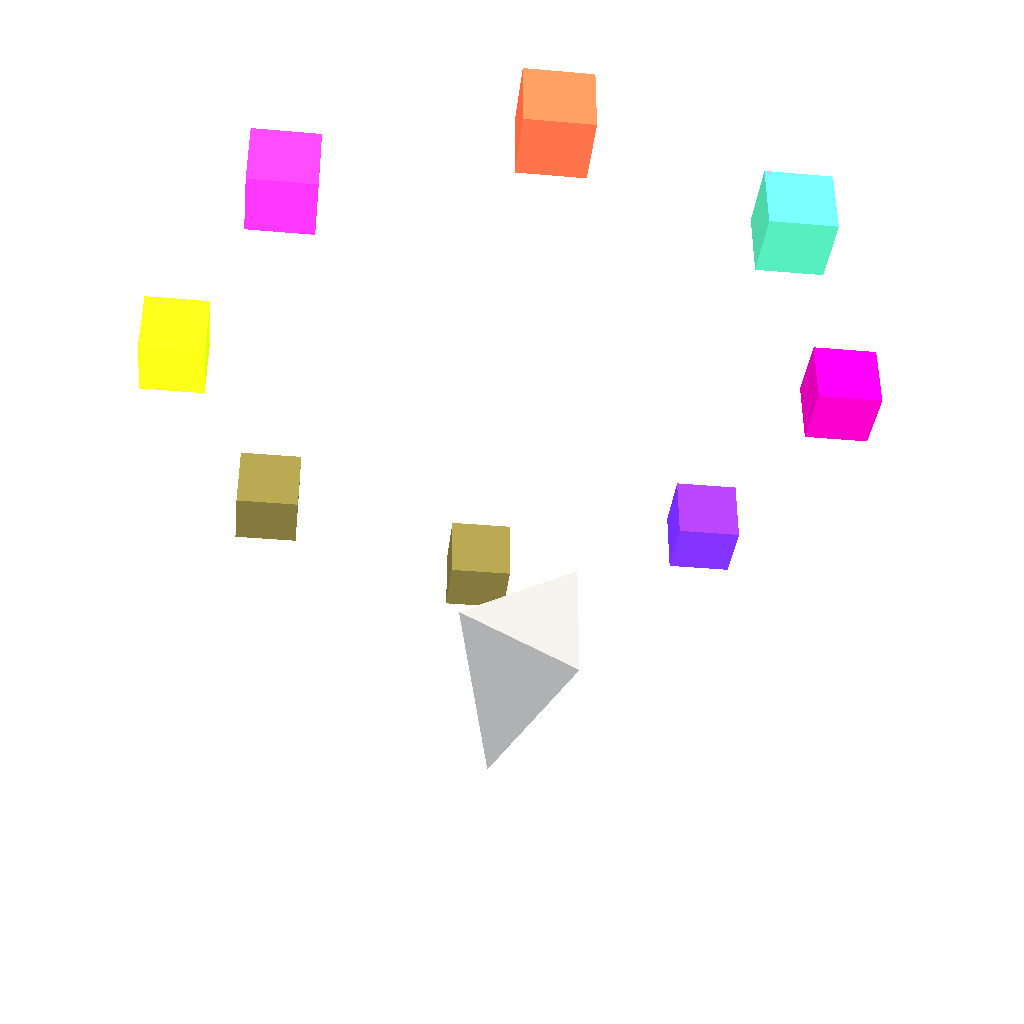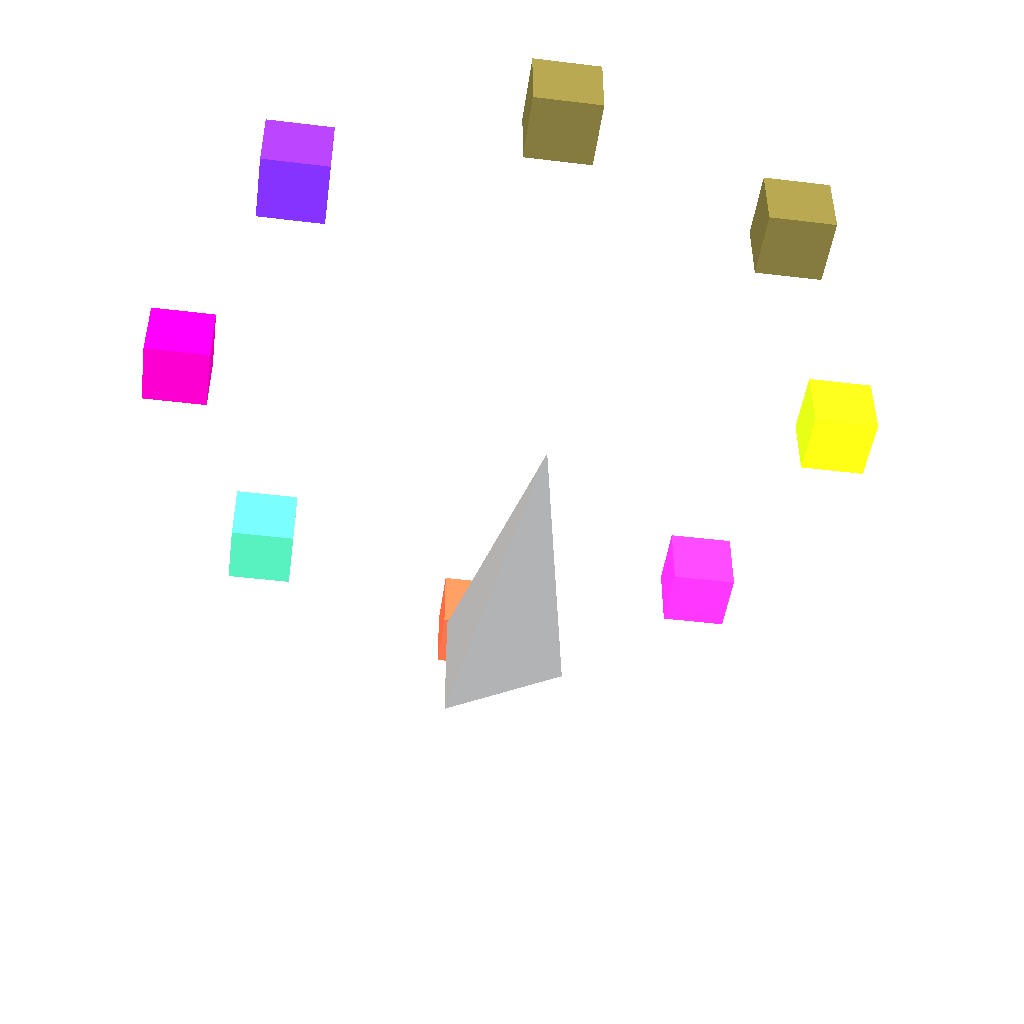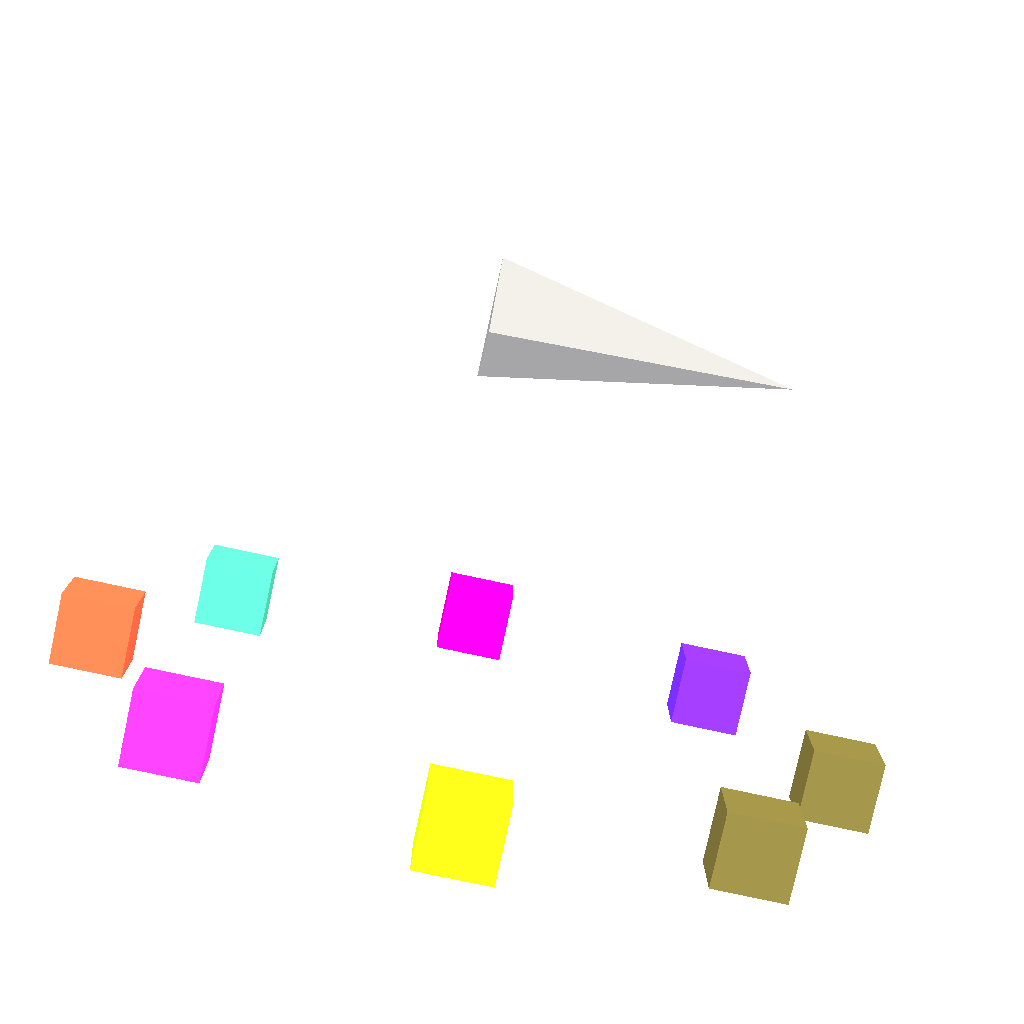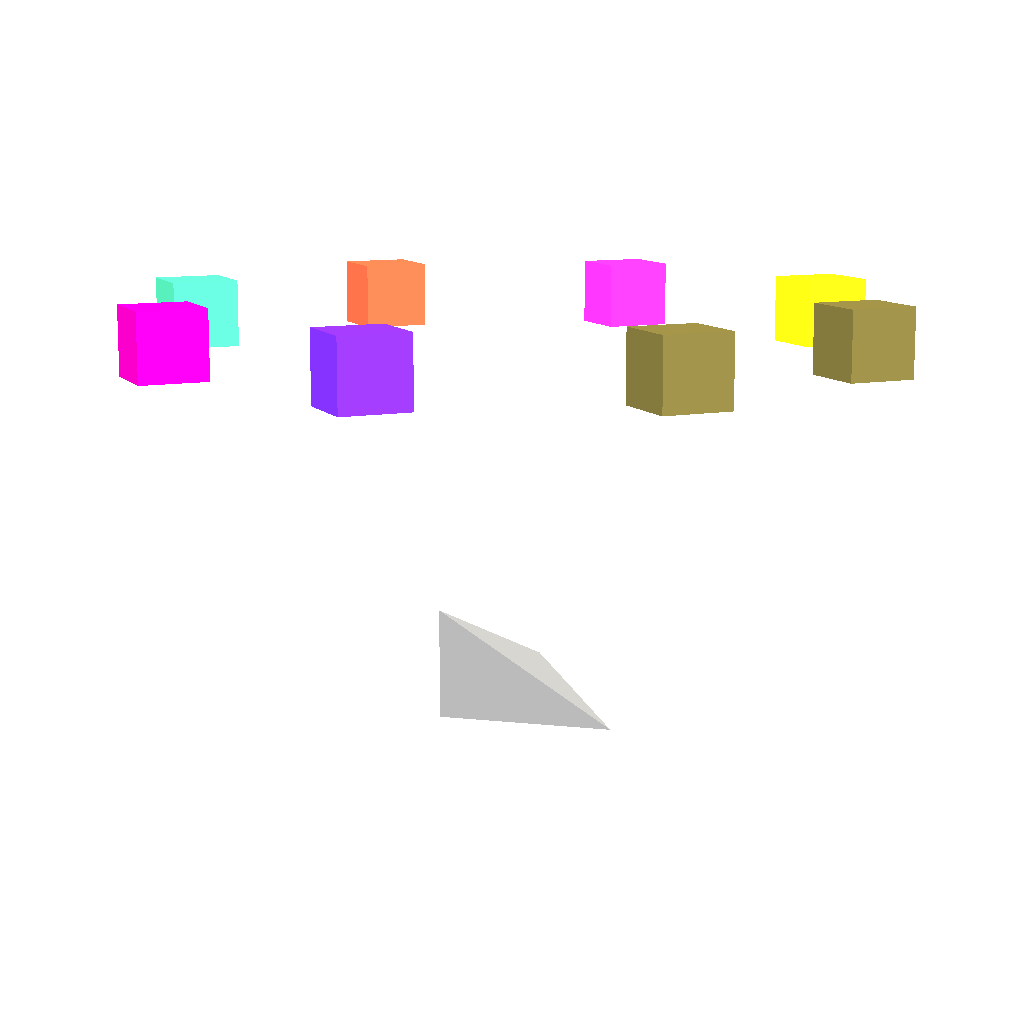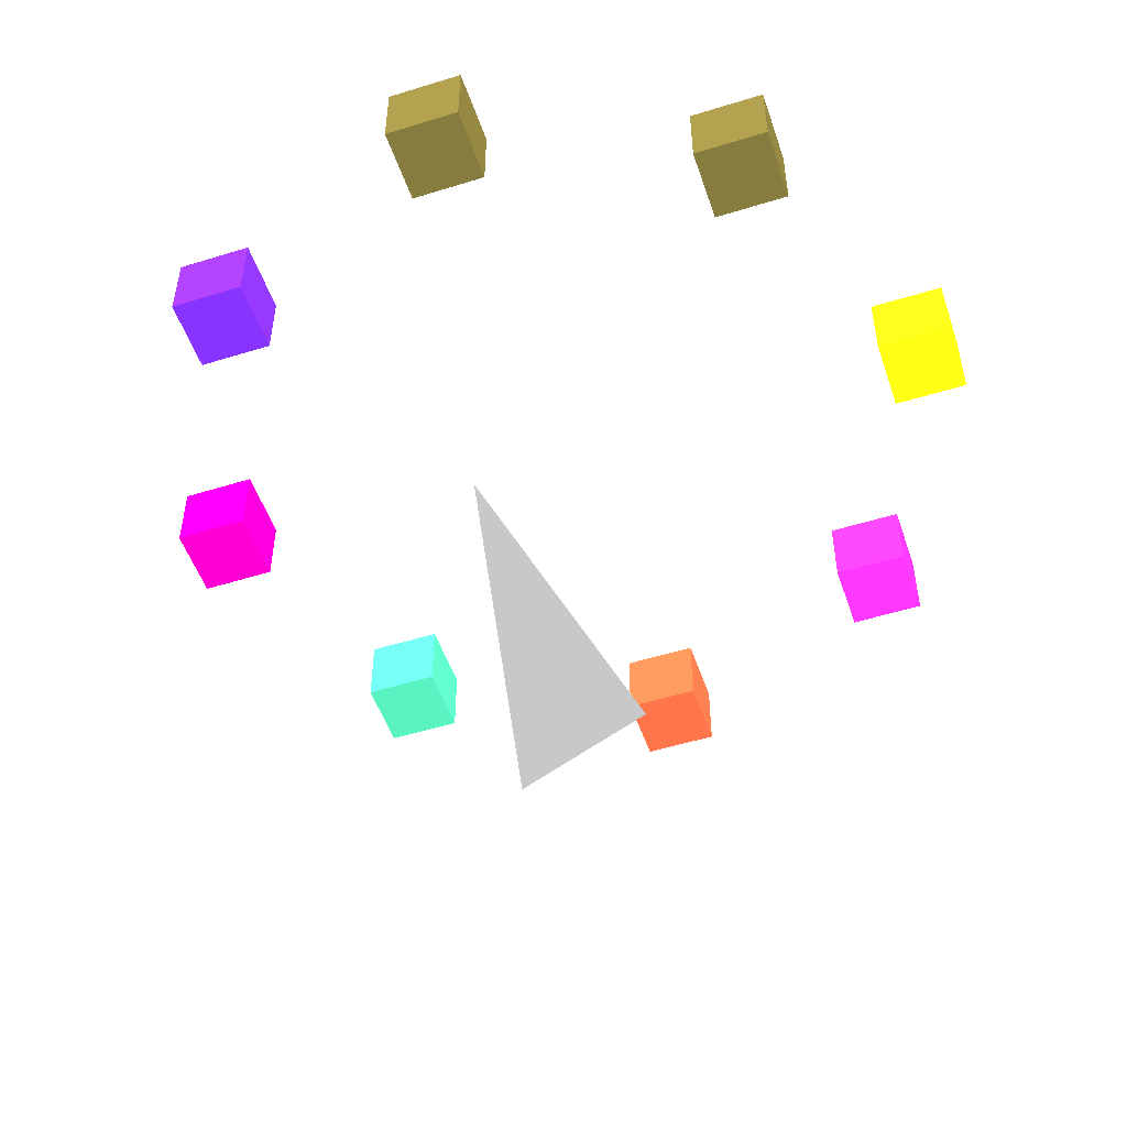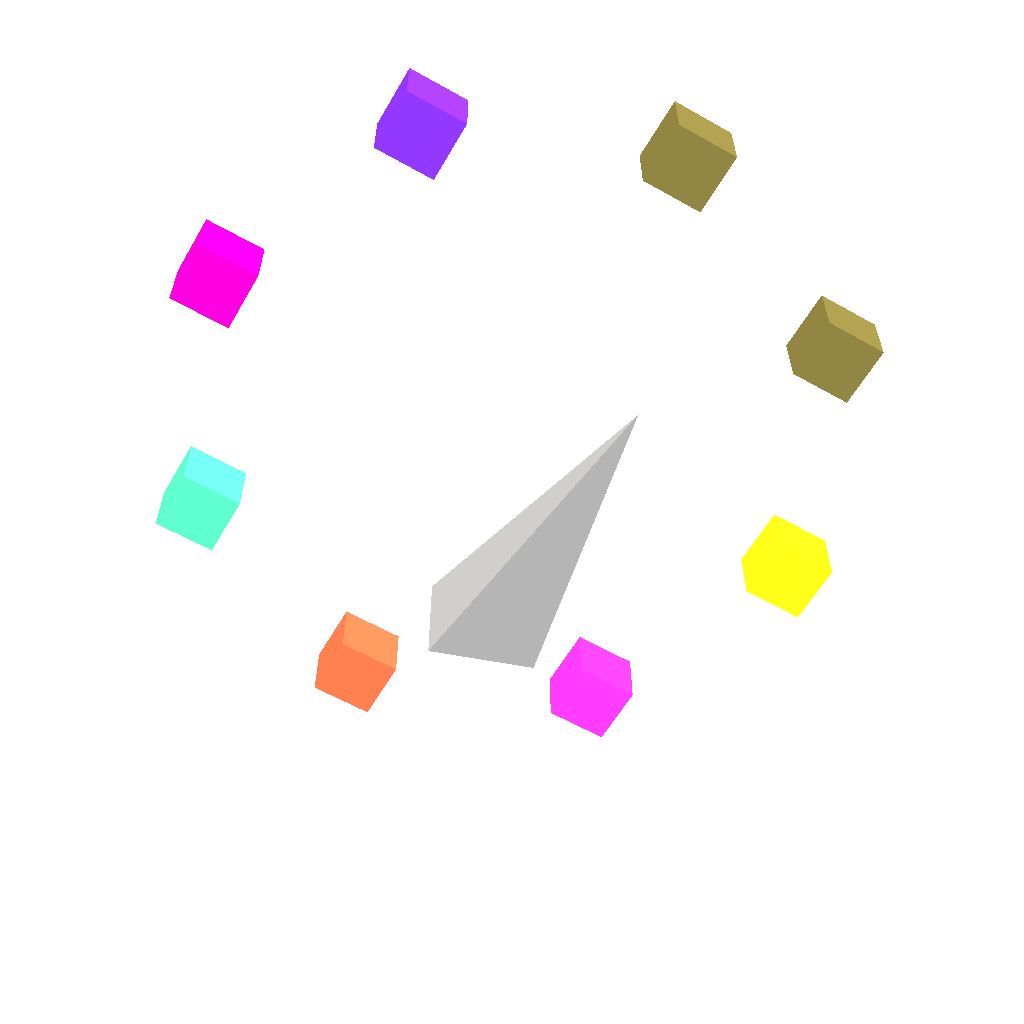
<metadata>
{"format":"obj","ext":"obj","renderer":"f3d","projection":"perspective","resolution":1024,"background":"white","views":[{"elev":-37.2,"azim":-96.5,"up":"+Y"},{"elev":-47.1,"azim":82.1,"up":"+Y"},{"elev":-78.8,"azim":-12.2,"up":"+Z"},{"elev":11.2,"azim":66.2,"up":"+Y"},{"elev":-51.3,"azim":108.6,"up":"+Y"},{"elev":-60.1,"azim":59.9,"up":"+Y"}]}
</metadata>
<code>
v -0.25 0 -0.25 128 128 128
v -0.25 0.25 0.25 128 128 128
v -0.25 -0.25 0.25 128 128 128
v 1 0 0 128 128 128
v 1.41 1.41 -0.15 253.4 228.2 225.1
v 1.71 1.41 -0.15 253.4 228.2 225.1
v 1.71 1.71 -0.15 253.4 228.2 225.1
v 1.41 1.71 -0.15 253.4 228.2 225.1
v 1.41 1.41 0.15 253.4 228.2 225.1
v 1.71 1.41 0.15 253.4 228.2 225.1
v 1.71 1.71 0.15 253.4 228.2 225.1
v 1.41 1.71 0.15 253.4 228.2 225.1
f 5 6 7
f 5 7 8
f 9 10 11
f 9 11 12
f 5 6 10
f 5 10 9
f 7 8 12
f 7 12 11
f 6 7 11
f 6 11 10
f 8 5 9
f 8 9 12
v 0.95 1.41 0.95 252.4 207 202.7
v 1.25 1.41 0.95 252.4 207 202.7
v 1.25 1.71 0.95 252.4 207 202.7
v 0.95 1.71 0.95 252.4 207 202.7
v 0.95 1.41 1.25 252.4 207 202.7
v 1.25 1.41 1.25 252.4 207 202.7
v 1.25 1.71 1.25 252.4 207 202.7
v 0.95 1.71 1.25 252.4 207 202.7
f 13 14 15
f 13 15 16
f 17 18 19
f 17 19 20
f 13 14 18
f 13 18 17
f 15 16 20
f 15 20 19
f 14 15 19
f 14 19 18
f 16 13 17
f 16 17 20
v -0.15 1.41 1.41 73 0 106
v 0.15 1.41 1.41 73 0 106
v 0.15 1.71 1.41 73 0 106
v -0.15 1.71 1.41 73 0 106
v -0.15 1.41 1.71 73 0 106
v 0.15 1.41 1.71 73 0 106
v 0.15 1.71 1.71 73 0 106
v -0.15 1.71 1.71 73 0 106
f 21 22 23
f 21 23 24
f 25 26 27
f 25 27 28
f 21 22 26
f 21 26 25
f 23 24 28
f 23 28 27
f 22 23 27
f 22 27 26
f 24 21 25
f 24 25 28
v -1.25 1.41 0.95 250.2 163.3 182.3
v -0.95 1.41 0.95 250.2 163.3 182.3
v -0.95 1.71 0.95 250.2 163.3 182.3
v -1.25 1.71 0.95 250.2 163.3 182.3
v -1.25 1.41 1.25 250.2 163.3 182.3
v -0.95 1.41 1.25 250.2 163.3 182.3
v -0.95 1.71 1.25 250.2 163.3 182.3
v -1.25 1.71 1.25 250.2 163.3 182.3
f 29 30 31
f 29 31 32
f 33 34 35
f 33 35 36
f 29 30 34
f 29 34 33
f 31 32 36
f 31 36 35
f 30 31 35
f 30 35 34
f 32 29 33
f 32 33 36
v -1.71 1.41 -0.15 252.9 222.2 219.1
v -1.41 1.41 -0.15 252.9 222.2 219.1
v -1.41 1.71 -0.15 252.9 222.2 219.1
v -1.71 1.71 -0.15 252.9 222.2 219.1
v -1.71 1.41 0.15 252.9 222.2 219.1
v -1.41 1.41 0.15 252.9 222.2 219.1
v -1.41 1.71 0.15 252.9 222.2 219.1
v -1.71 1.71 0.15 252.9 222.2 219.1
f 37 38 39
f 37 39 40
f 41 42 43
f 41 43 44
f 37 38 42
f 37 42 41
f 39 40 44
f 39 44 43
f 38 39 43
f 38 43 42
f 40 37 41
f 40 41 44
v -1.25 1.41 -1.25 232.7 75.45 155.5
v -0.95 1.41 -1.25 232.7 75.45 155.5
v -0.95 1.71 -1.25 232.7 75.45 155.5
v -1.25 1.71 -1.25 232.7 75.45 155.5
v -1.25 1.41 -0.95 232.7 75.45 155.5
v -0.95 1.41 -0.95 232.7 75.45 155.5
v -0.95 1.71 -0.95 232.7 75.45 155.5
v -1.25 1.71 -0.95 232.7 75.45 155.5
f 45 46 47
f 45 47 48
f 49 50 51
f 49 51 52
f 45 46 50
f 45 50 49
f 47 48 52
f 47 52 51
f 46 47 51
f 46 51 50
f 48 45 49
f 48 49 52
v -0.15 1.41 -1.71 148.3 1 122.5
v 0.15 1.41 -1.71 148.3 1 122.5
v 0.15 1.71 -1.71 148.3 1 122.5
v -0.15 1.71 -1.71 148.3 1 122.5
v -0.15 1.41 -1.41 148.3 1 122.5
v 0.15 1.41 -1.41 148.3 1 122.5
v 0.15 1.71 -1.41 148.3 1 122.5
v -0.15 1.71 -1.41 148.3 1 122.5
f 53 54 55
f 53 55 56
f 57 58 59
f 57 59 60
f 53 54 58
f 53 58 57
f 55 56 60
f 55 60 59
f 54 55 59
f 54 59 58
f 56 53 57
f 56 57 60
v 0.95 1.41 -1.25 253.4 228.2 225.1
v 1.25 1.41 -1.25 253.4 228.2 225.1
v 1.25 1.71 -1.25 253.4 228.2 225.1
v 0.95 1.71 -1.25 253.4 228.2 225.1
v 0.95 1.41 -0.95 253.4 228.2 225.1
v 1.25 1.41 -0.95 253.4 228.2 225.1
v 1.25 1.71 -0.95 253.4 228.2 225.1
v 0.95 1.71 -0.95 253.4 228.2 225.1
f 61 62 63
f 61 63 64
f 65 66 67
f 65 67 68
f 61 62 66
f 61 66 65
f 63 64 68
f 63 68 67
f 62 63 67
f 62 67 66
f 64 61 65
f 64 65 68
f 1 2 4
f 2 3 4
f 3 1 4
f 1 2 3

</code>
